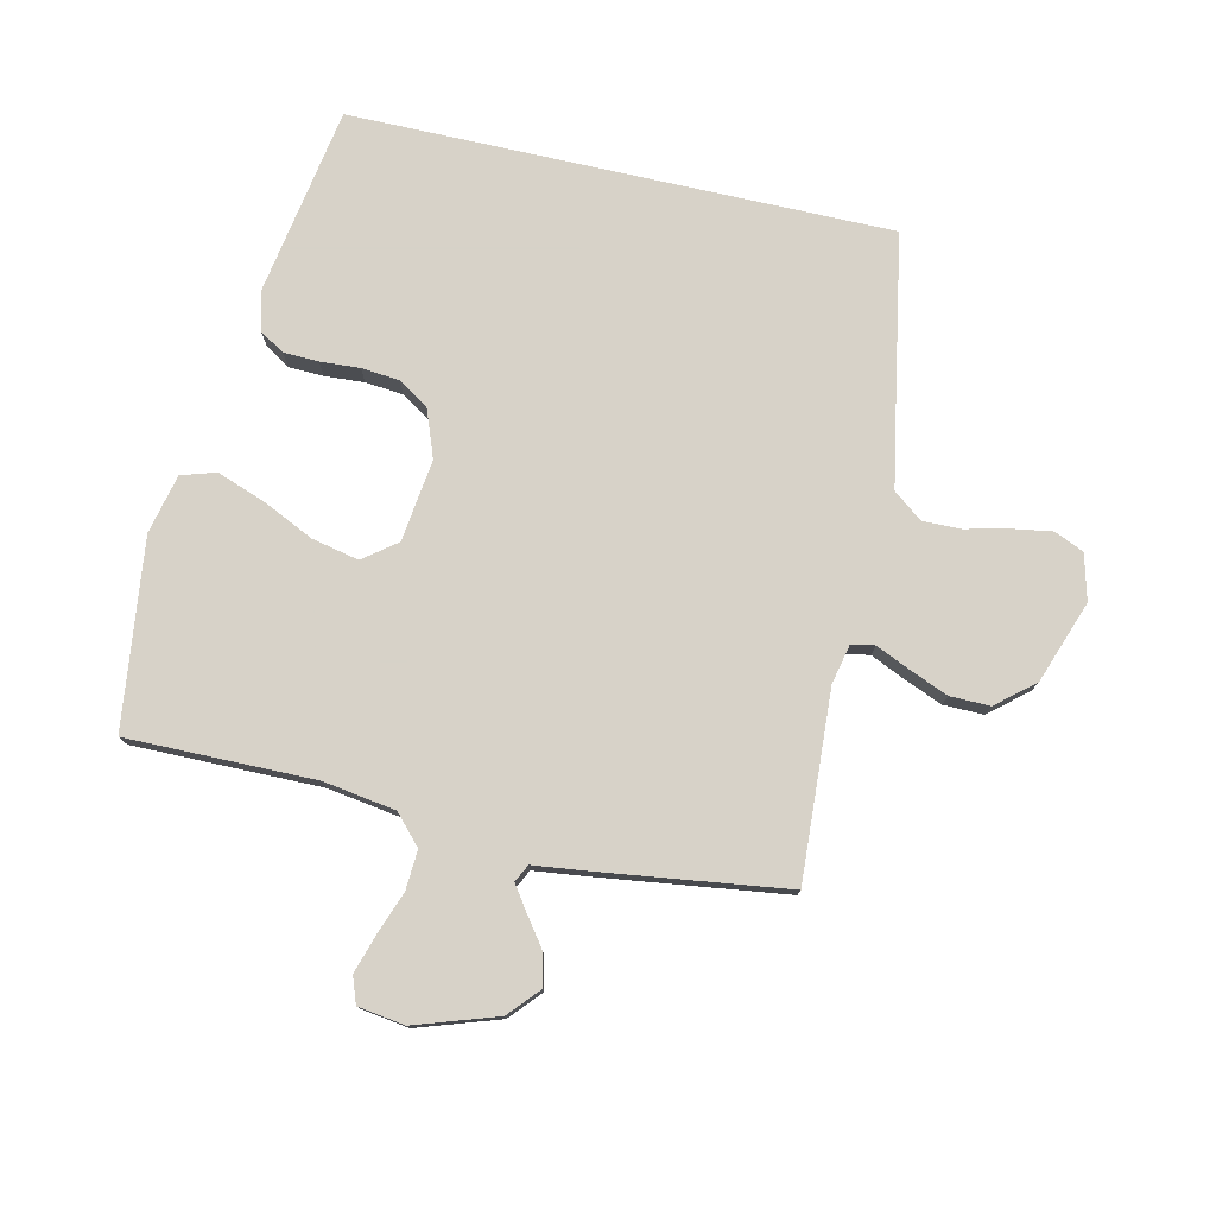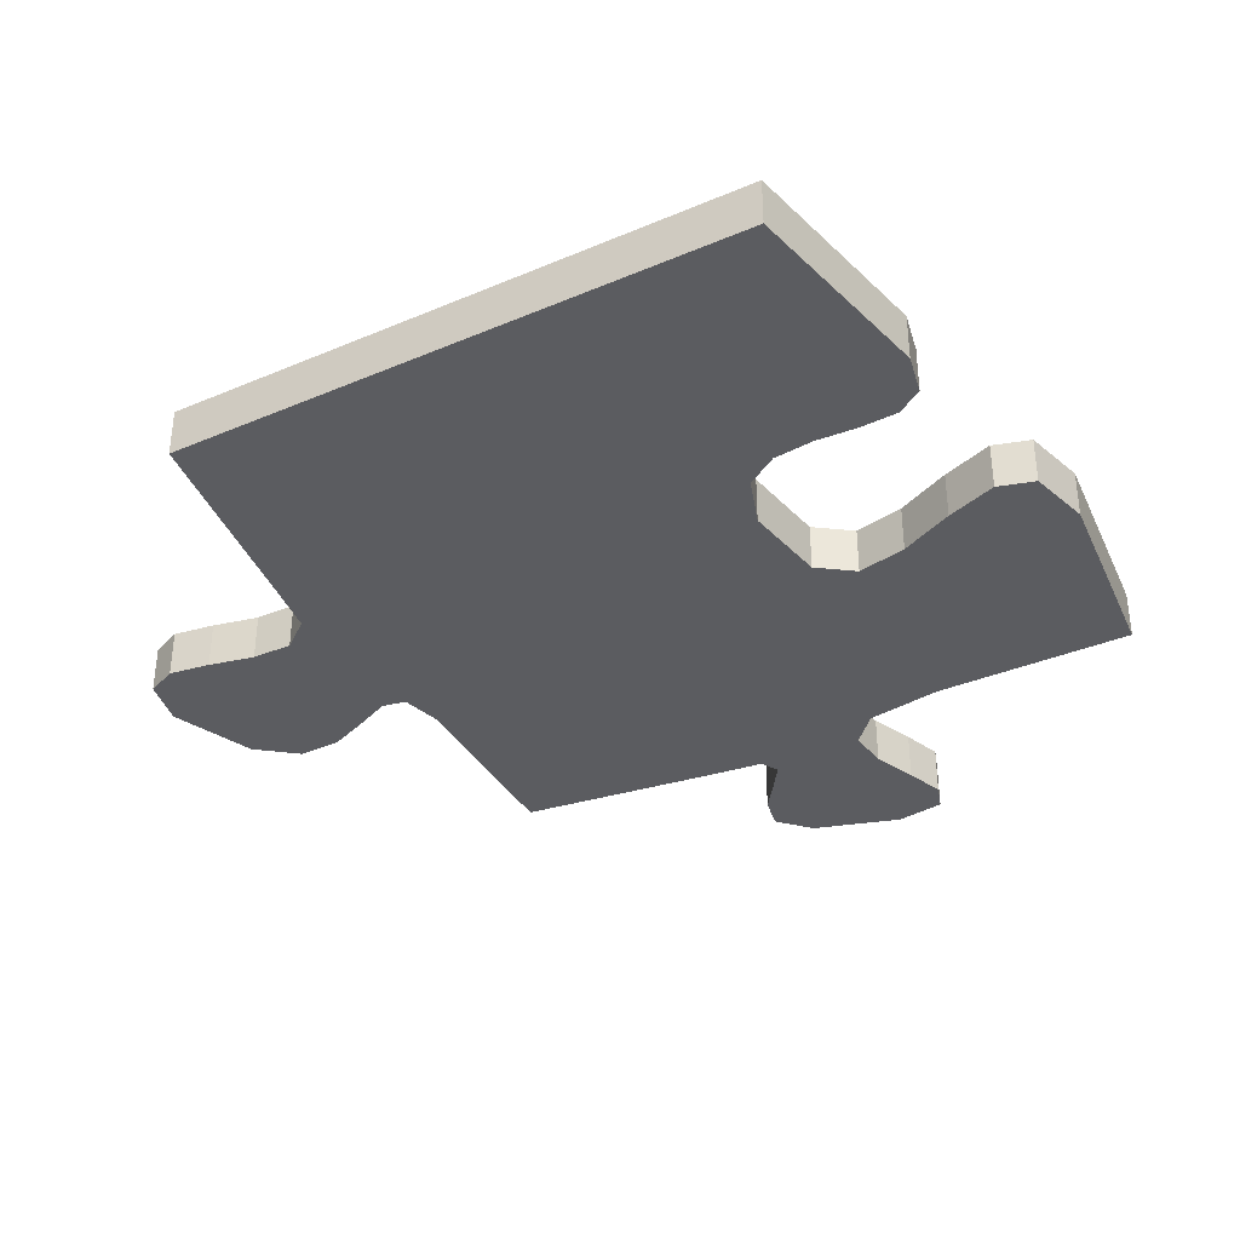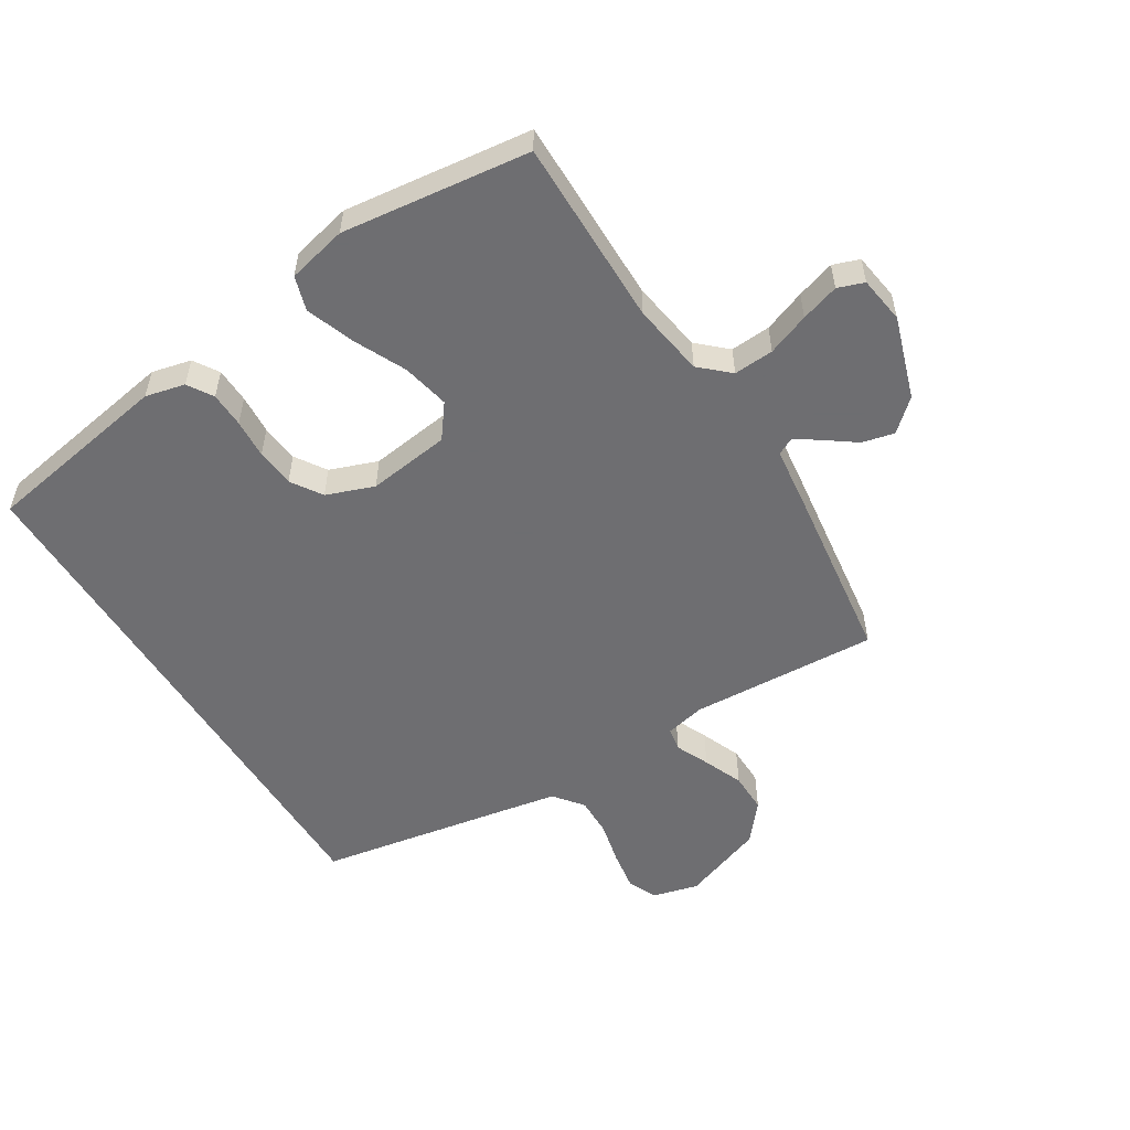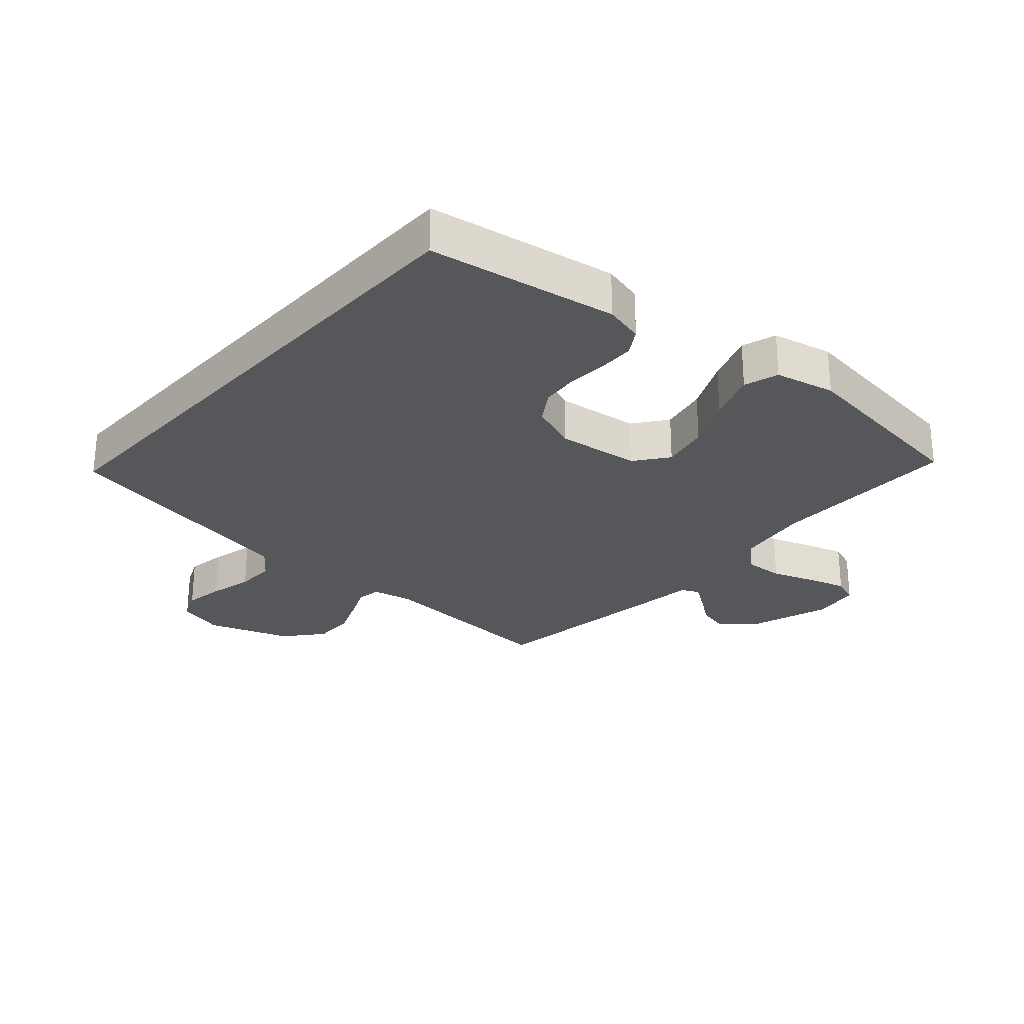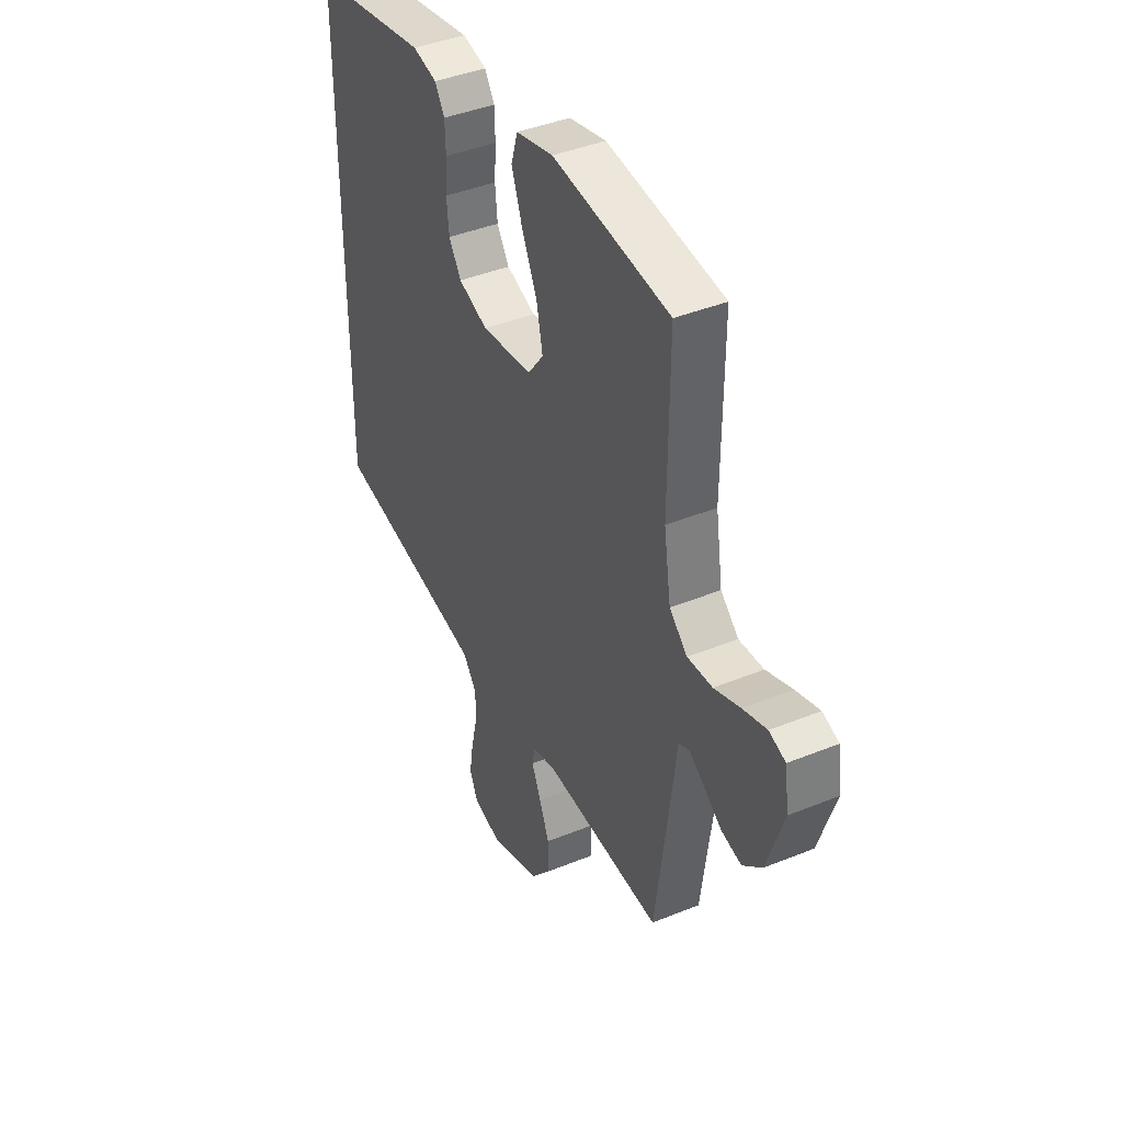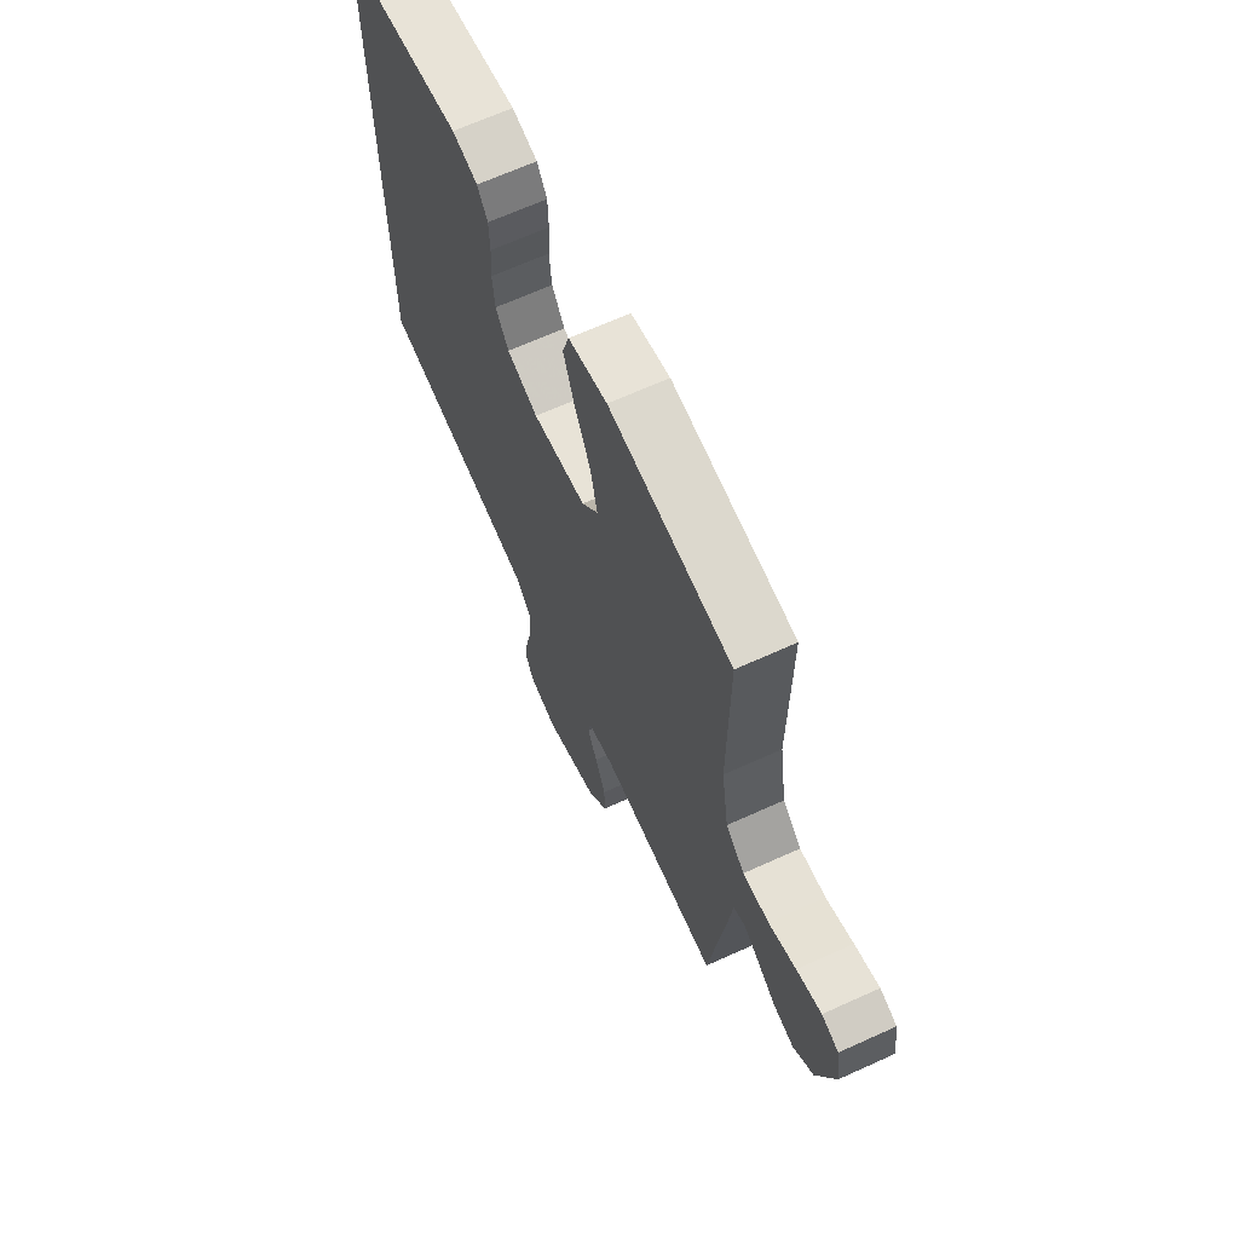
<metadata>
{"format":"obj","ext":"obj","renderer":"f3d","projection":"perspective","resolution":1024,"background":"white","views":[{"elev":77.4,"azim":102.7,"up":"+Y"},{"elev":-35.3,"azim":-60.6,"up":"+Y"},{"elev":-54.4,"azim":31.8,"up":"+Y"},{"elev":-27.2,"azim":-41.9,"up":"+Y"},{"elev":41.3,"azim":63.7,"up":"+Z"},{"elev":66.7,"azim":65.5,"up":"+Z"}]}
</metadata>
<code>
v 0.5 0.07 -0.5
v 0.2 0.07 -0.483
v 0.137 0.07 -0.497
v 0.13 0.07 -0.534
v 0.154 0.07 -0.587
v 0.18 0.07 -0.65
v 0.181 0.07 -0.714
v 0.131 0.07 -0.774
v 0 0.07 -0.821
v -0.073 0.07 -0.802
v -0.094 0.07 -0.755
v -0.084 0.07 -0.692
v -0.068 0.07 -0.623
v -0.067 0.07 -0.561
v -0.103 0.07 -0.515
v -0.2 0.07 -0.497
v -0.5 0.07 -0.443
v -0.5 0.07 0.417
v -0.2 0.07 0.468
v -0.137 0.07 0.453
v -0.112 0.07 0.413
v -0.11 0.07 0.357
v -0.114 0.07 0.294
v -0.108 0.07 0.233
v -0.076 0.07 0.184
v 0 0.07 0.156
v 0.131 0.07 0.173
v 0.171 0.07 0.226
v 0.155 0.07 0.301
v 0.116 0.07 0.383
v 0.088 0.07 0.46
v 0.105 0.07 0.515
v 0.2 0.07 0.537
v 0.5 0.07 0.5
v 0.498 0.07 0.2
v 0.516 0.07 0.084
v 0.562 0.07 0.042
v 0.626 0.07 0.046
v 0.693 0.07 0.071
v 0.754 0.07 0.09
v 0.796 0.07 0.075
v 0.807 0.07 0
v 0.764 0.07 -0.131
v 0.715 0.07 -0.175
v 0.664 0.07 -0.163
v 0.617 0.07 -0.129
v 0.578 0.07 -0.102
v 0.55 0.07 -0.116
v 0.54 0.07 -0.2
v 0.5 0 -0.5
v 0.2 0 -0.483
v 0.137 0 -0.497
v 0.13 0 -0.534
v 0.154 0 -0.587
v 0.18 0 -0.65
v 0.181 0 -0.714
v 0.131 0 -0.774
v 0 0 -0.821
v -0.073 0 -0.802
v -0.094 0 -0.755
v -0.084 0 -0.692
v -0.068 0 -0.623
v -0.067 0 -0.561
v -0.103 0 -0.515
v -0.2 0 -0.497
v -0.5 0 -0.443
v -0.5 0 0.417
v -0.2 0 0.468
v -0.137 0 0.453
v -0.112 0 0.413
v -0.11 0 0.357
v -0.114 0 0.294
v -0.108 0 0.233
v -0.076 0 0.184
v 0 0 0.156
v 0.131 0 0.173
v 0.171 0 0.226
v 0.155 0 0.301
v 0.116 0 0.383
v 0.088 0 0.46
v 0.105 0 0.515
v 0.2 0 0.537
v 0.5 0 0.5
v 0.498 0 0.2
v 0.516 0 0.084
v 0.562 0 0.042
v 0.626 0 0.046
v 0.693 0 0.071
v 0.754 0 0.09
v 0.796 0 0.075
v 0.807 0 0
v 0.764 0 -0.131
v 0.715 0 -0.175
v 0.664 0 -0.163
v 0.617 0 -0.129
v 0.578 0 -0.102
v 0.55 0 -0.116
v 0.54 0 -0.2
f 48 49 1 2
f 43 44 45 46
f 43 46 47
f 42 43 47
f 41 42 47
f 38 39 40 41
f 38 41 47 48
f 32 33 34 35
f 32 35 36
f 29 30 31 32
f 29 32 36
f 28 29 36 37
f 20 21 22 23
f 20 23 24
f 19 20 24
f 16 17 18 19
f 15 16 19 24
f 14 15 24 25
f 10 11 12 13
f 8 9 10 13
f 8 13 14
f 4 5 6 7
f 4 7 8 14
f 38 48 2 3
f 37 38 3
f 27 28 37 3
f 26 27 3 4
f 4 14 25 26
f 51 50 98 97
f 95 94 93 92
f 96 95 92
f 96 92 91
f 96 91 90
f 90 89 88 87
f 97 96 90 87
f 84 83 82 81
f 85 84 81
f 81 80 79 78
f 85 81 78
f 86 85 78 77
f 72 71 70 69
f 73 72 69
f 73 69 68
f 68 67 66 65
f 73 68 65 64
f 74 73 64 63
f 62 61 60 59
f 62 59 58 57
f 63 62 57
f 56 55 54 53
f 63 57 56 53
f 52 51 97 87
f 52 87 86
f 52 86 77 76
f 53 52 76 75
f 75 74 63 53
f 1 50 51 2
f 2 51 52 3
f 3 52 53 4
f 4 53 54 5
f 5 54 55 6
f 6 55 56 7
f 7 56 57 8
f 8 57 58 9
f 9 58 59 10
f 10 59 60 11
f 11 60 61 12
f 12 61 62 13
f 13 62 63 14
f 14 63 64 15
f 15 64 65 16
f 16 65 66 17
f 17 66 67 18
f 18 67 68 19
f 19 68 69 20
f 20 69 70 21
f 21 70 71 22
f 22 71 72 23
f 23 72 73 24
f 24 73 74 25
f 25 74 75 26
f 26 75 76 27
f 27 76 77 28
f 28 77 78 29
f 29 78 79 30
f 30 79 80 31
f 31 80 81 32
f 32 81 82 33
f 33 82 83 34
f 34 83 84 35
f 35 84 85 36
f 36 85 86 37
f 37 86 87 38
f 38 87 88 39
f 39 88 89 40
f 40 89 90 41
f 41 90 91 42
f 42 91 92 43
f 43 92 93 44
f 44 93 94 45
f 45 94 95 46
f 46 95 96 47
f 47 96 97 48
f 48 97 98 49
f 49 98 50 1

</code>
